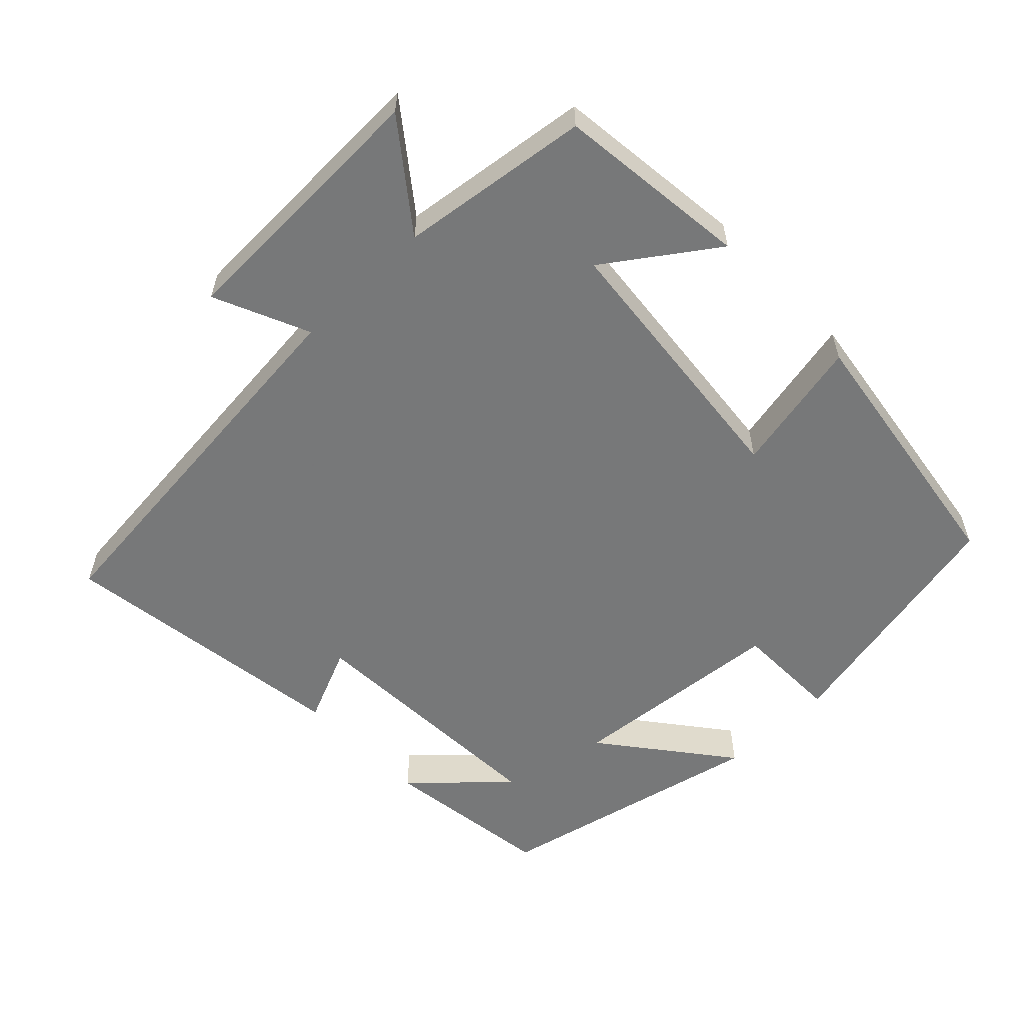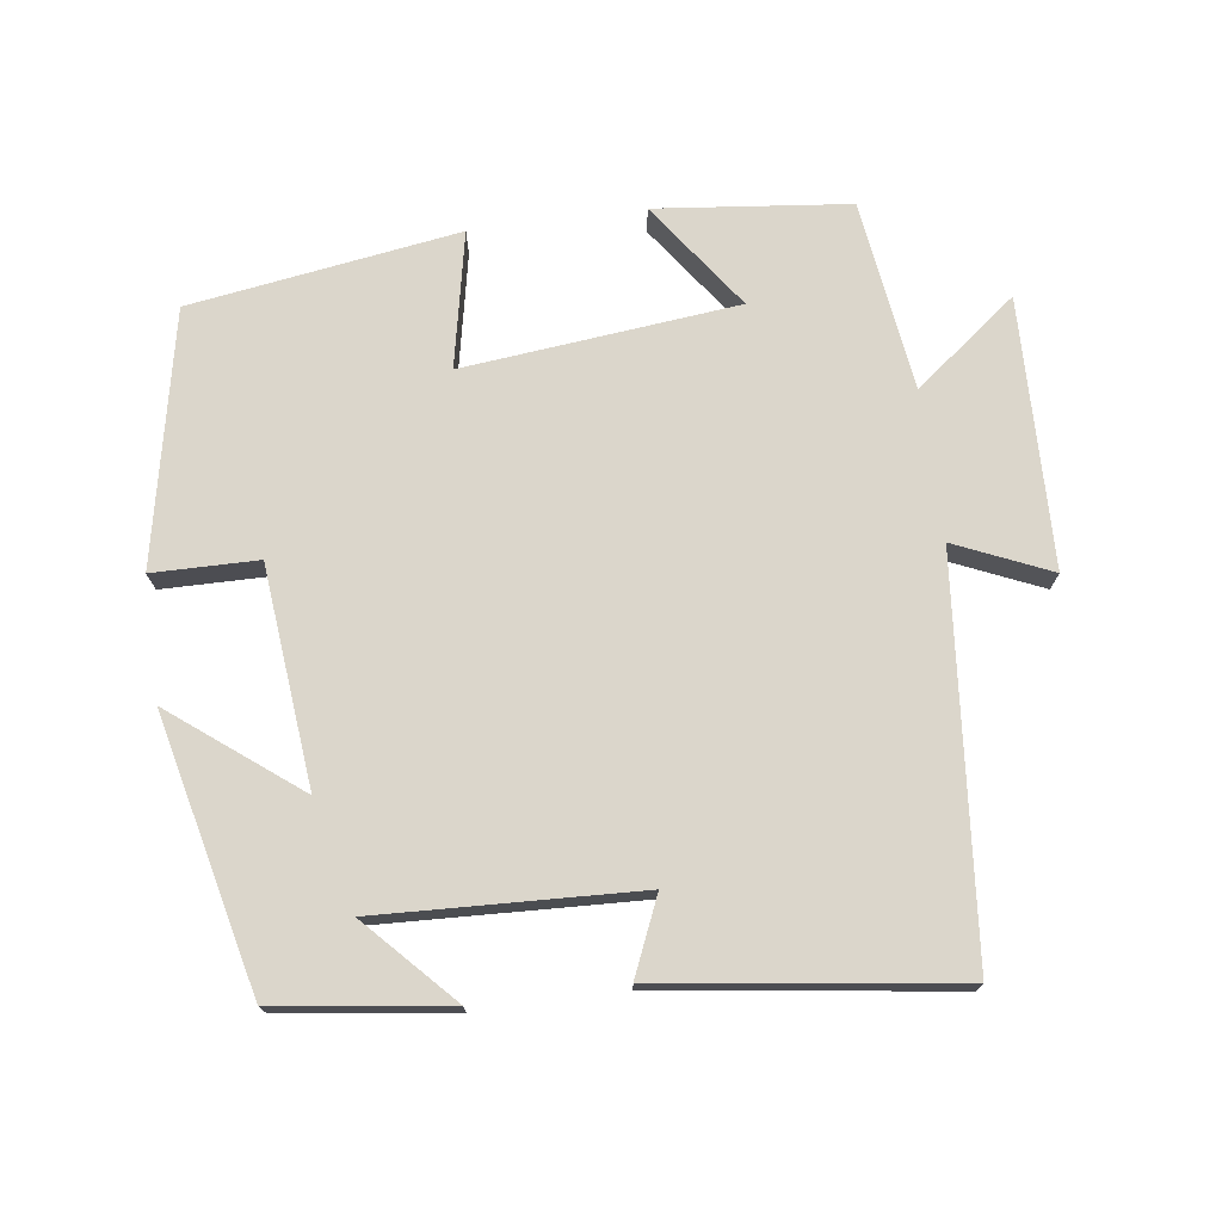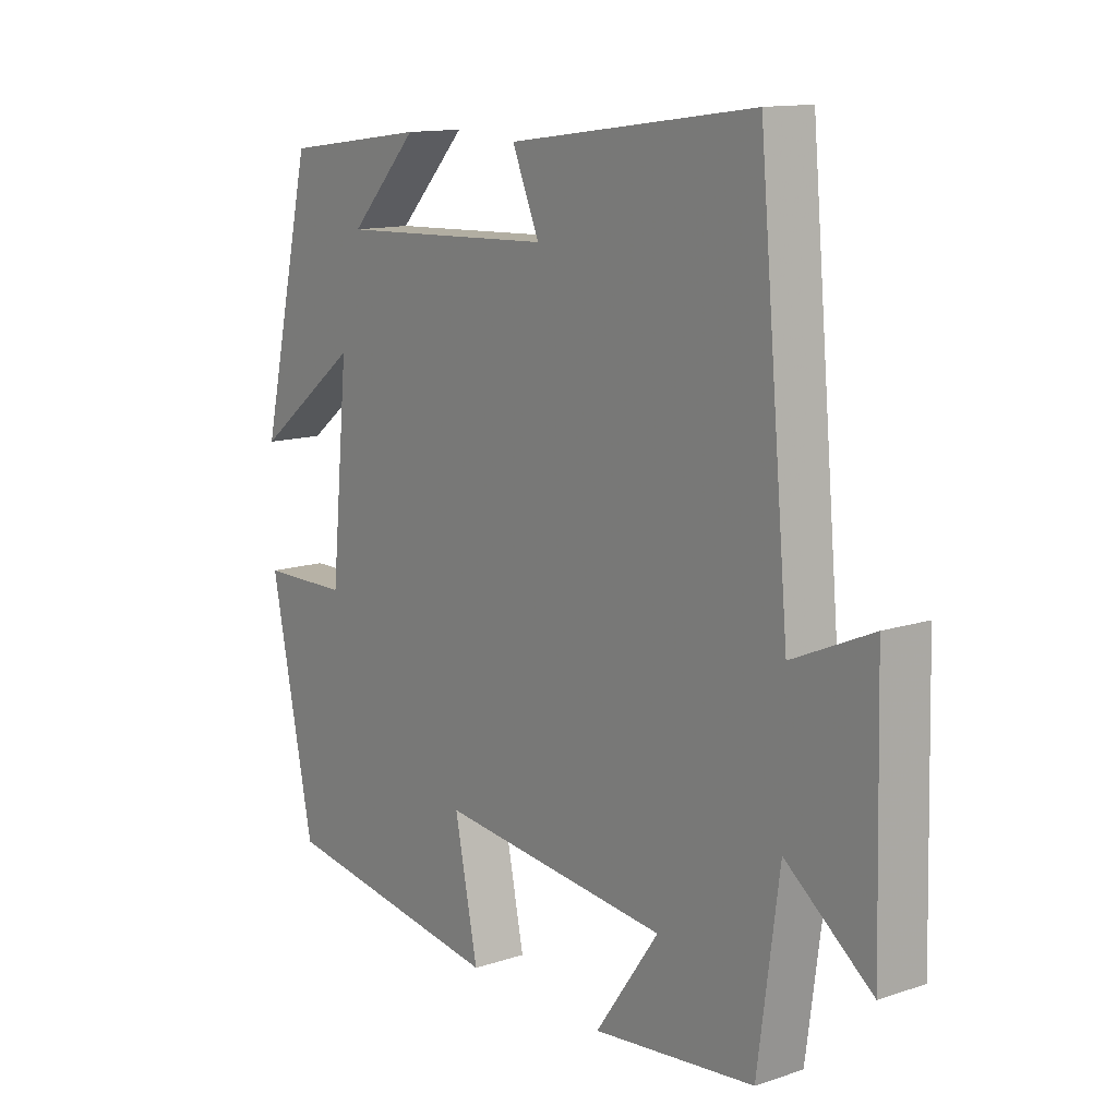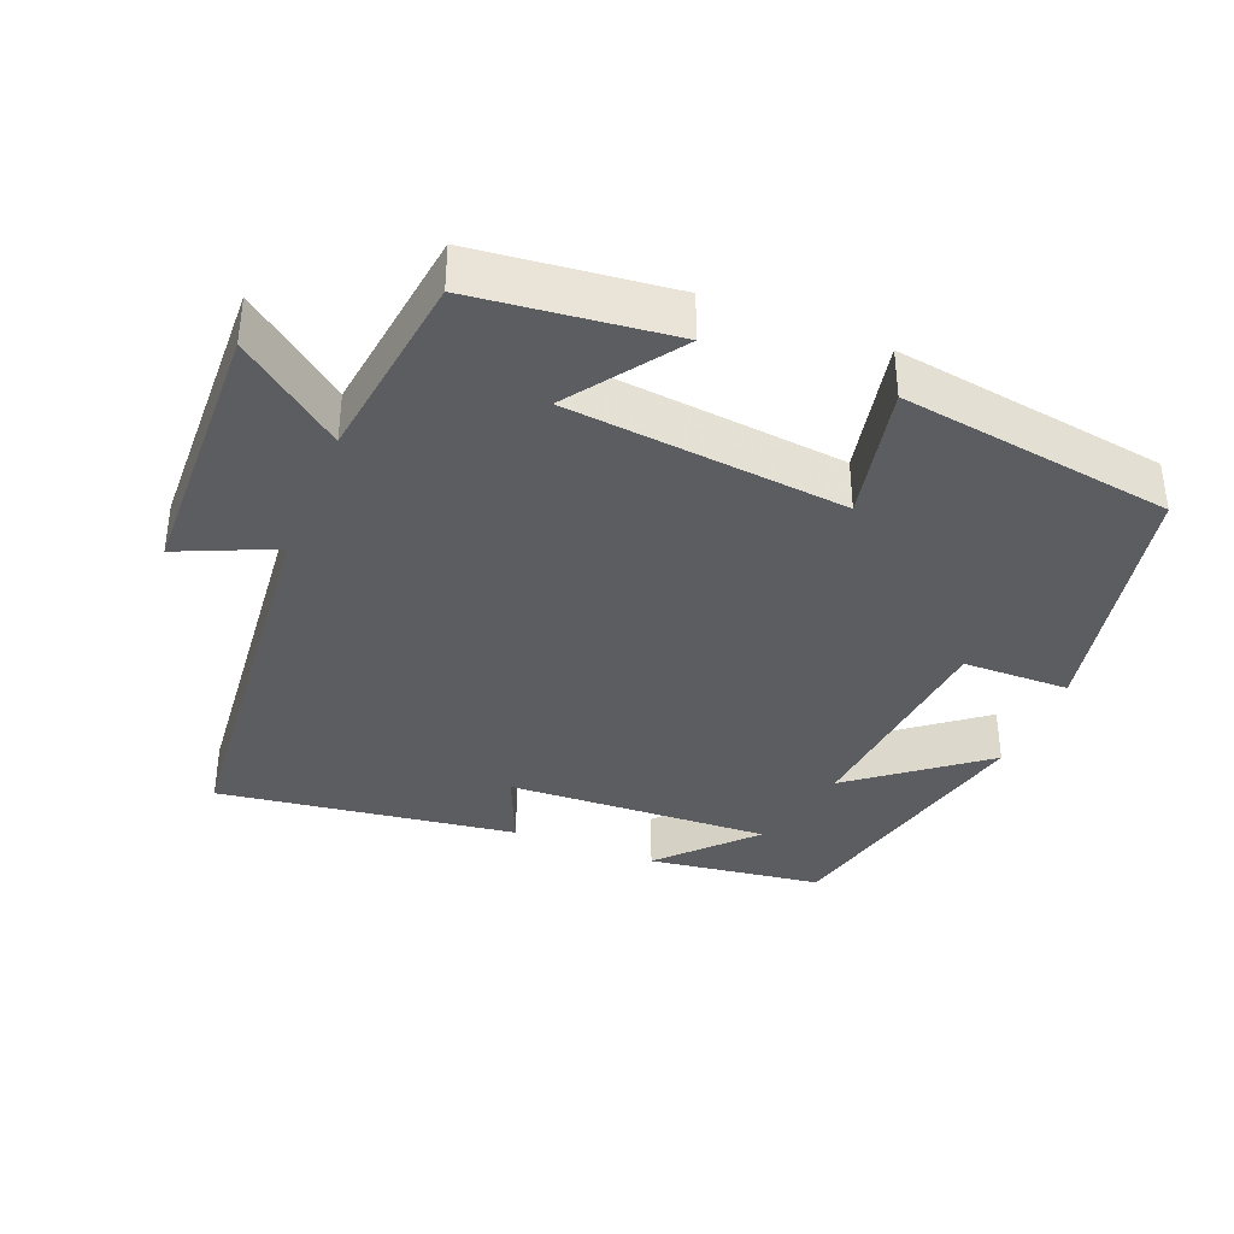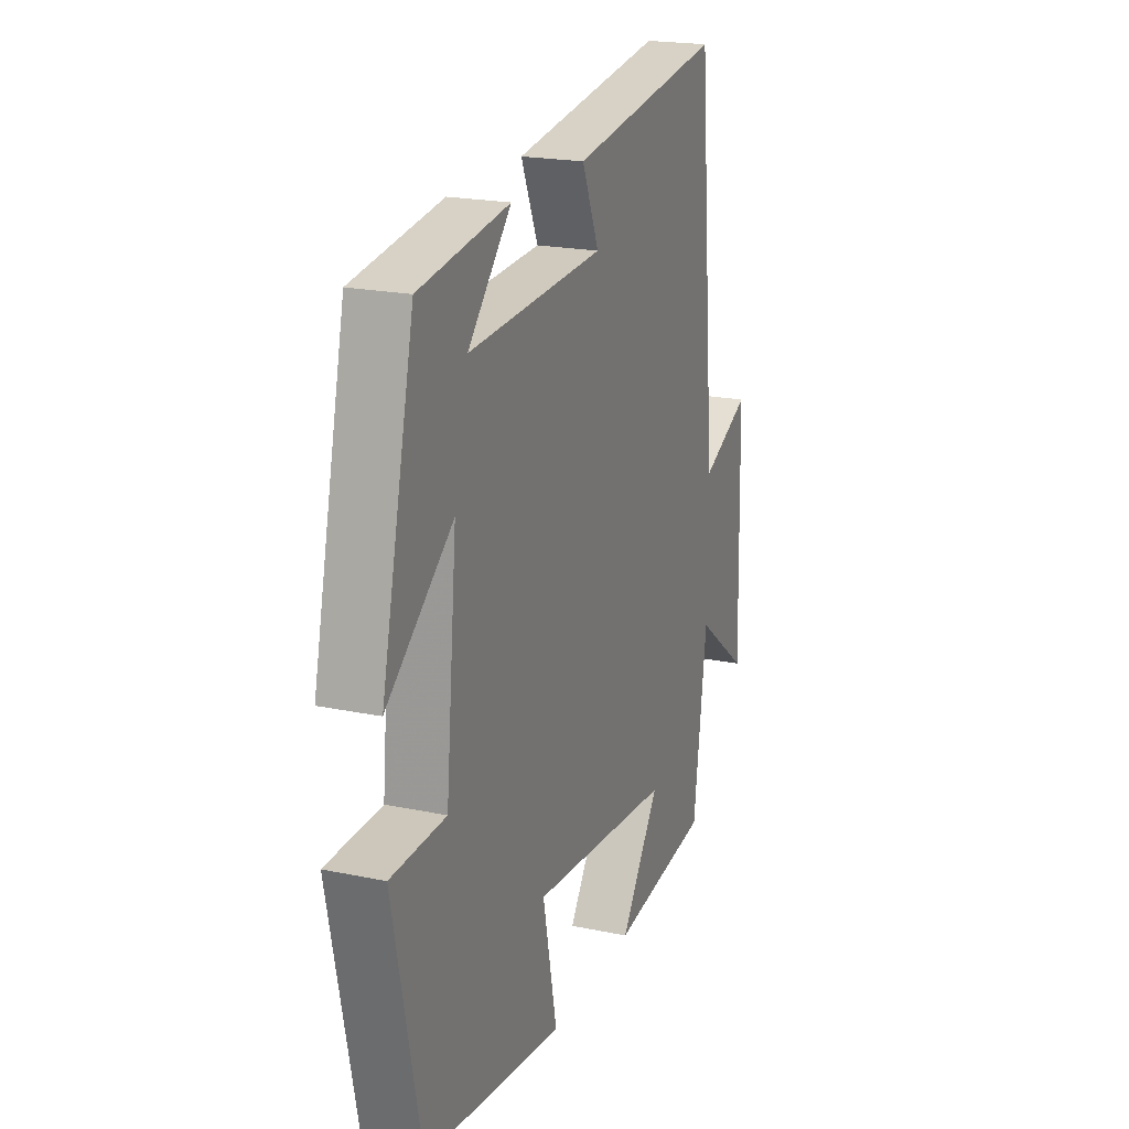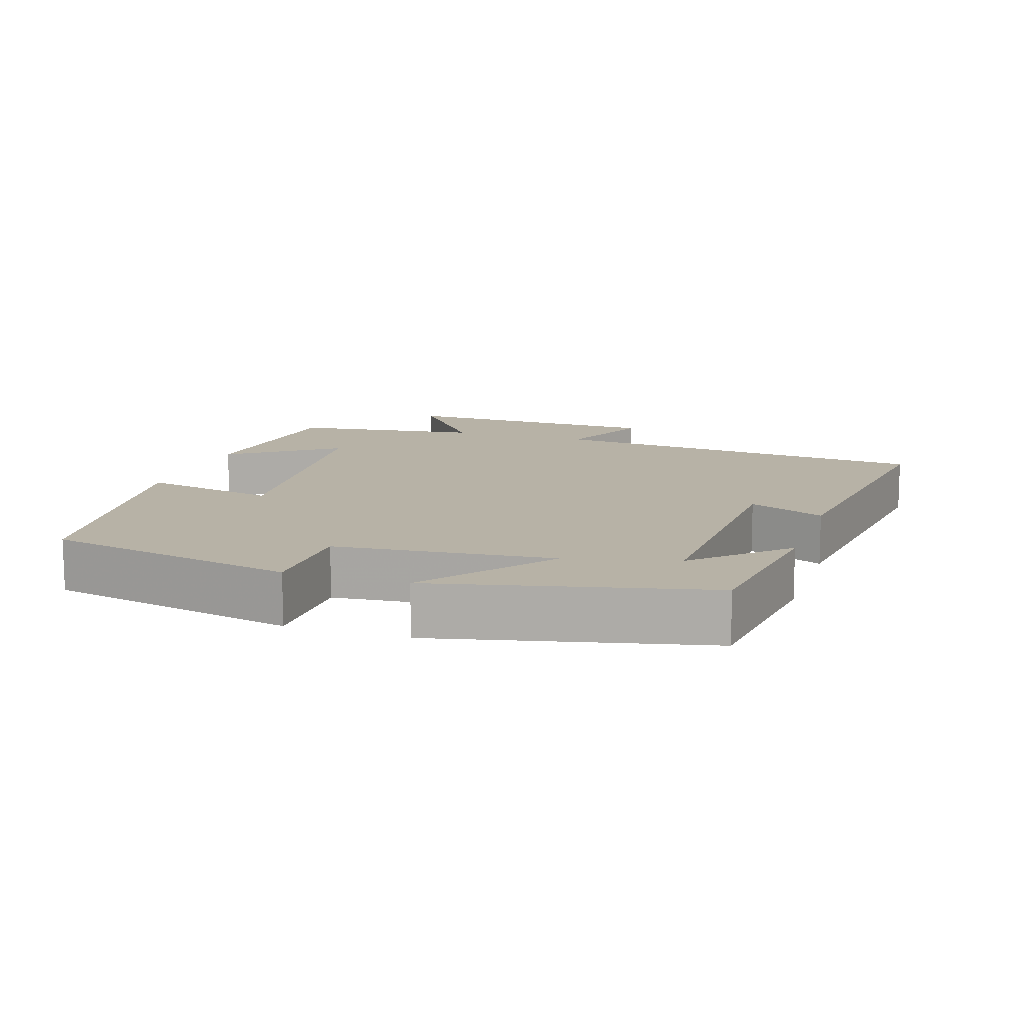
<metadata>
{"format":"obj","ext":"obj","renderer":"f3d","projection":"perspective","resolution":1024,"background":"white","views":[{"elev":-57.3,"azim":134.2,"up":"+Y"},{"elev":73.6,"azim":-7.7,"up":"+Y"},{"elev":13.0,"azim":52.9,"up":"+Z"},{"elev":-37.0,"azim":158.2,"up":"+Y"},{"elev":20.7,"azim":-69.3,"up":"+Z"},{"elev":12.5,"azim":-71.9,"up":"+Y"}]}
</metadata>
<code>
v -0.411 0.07 0.467
v -0.169 0.07 0.5
v -0.285 0.07 0.377
v 0.081 0.07 0.393
v 0.035 0.07 0.5
v 0.449 0.07 0.557
v 0.5 0.07 0.006
v 0.634 0.07 0.065
v 0.644 0.07 -0.313
v 0.5 0.07 -0.202
v 0.464 0.07 -0.47
v 0.192 0.07 -0.5
v 0.299 0.07 -0.349
v -0.087 0.07 -0.309
v -0.048 0.07 -0.5
v -0.427 0.07 -0.443
v -0.5 0.07 -0.088
v -0.352 0.07 -0.086
v -0.322 0.07 0.222
v -0.5 0.07 0.084
v -0.411 0 0.467
v -0.169 0 0.5
v -0.285 0 0.377
v 0.081 0 0.393
v 0.035 0 0.5
v 0.449 0 0.557
v 0.5 0 0.006
v 0.634 0 0.065
v 0.644 0 -0.313
v 0.5 0 -0.202
v 0.464 0 -0.47
v 0.192 0 -0.5
v 0.299 0 -0.349
v -0.087 0 -0.309
v -0.048 0 -0.5
v -0.427 0 -0.443
v -0.5 0 -0.088
v -0.352 0 -0.086
v -0.322 0 0.222
v -0.5 0 0.084
f 19 20 1
f 15 16 17 18
f 14 15 18 19
f 13 14 19 1
f 10 11 12 13
f 7 8 9 10
f 4 5 6 7
f 3 4 7 10
f 1 2 3
f 1 3 10 13
f 21 40 39
f 38 37 36 35
f 39 38 35 34
f 21 39 34 33
f 33 32 31 30
f 30 29 28 27
f 27 26 25 24
f 30 27 24 23
f 23 22 21
f 33 30 23 21
f 1 21 22 2
f 2 22 23 3
f 3 23 24 4
f 4 24 25 5
f 5 25 26 6
f 6 26 27 7
f 7 27 28 8
f 8 28 29 9
f 9 29 30 10
f 10 30 31 11
f 11 31 32 12
f 12 32 33 13
f 13 33 34 14
f 14 34 35 15
f 15 35 36 16
f 16 36 37 17
f 17 37 38 18
f 18 38 39 19
f 19 39 40 20
f 20 40 21 1

</code>
